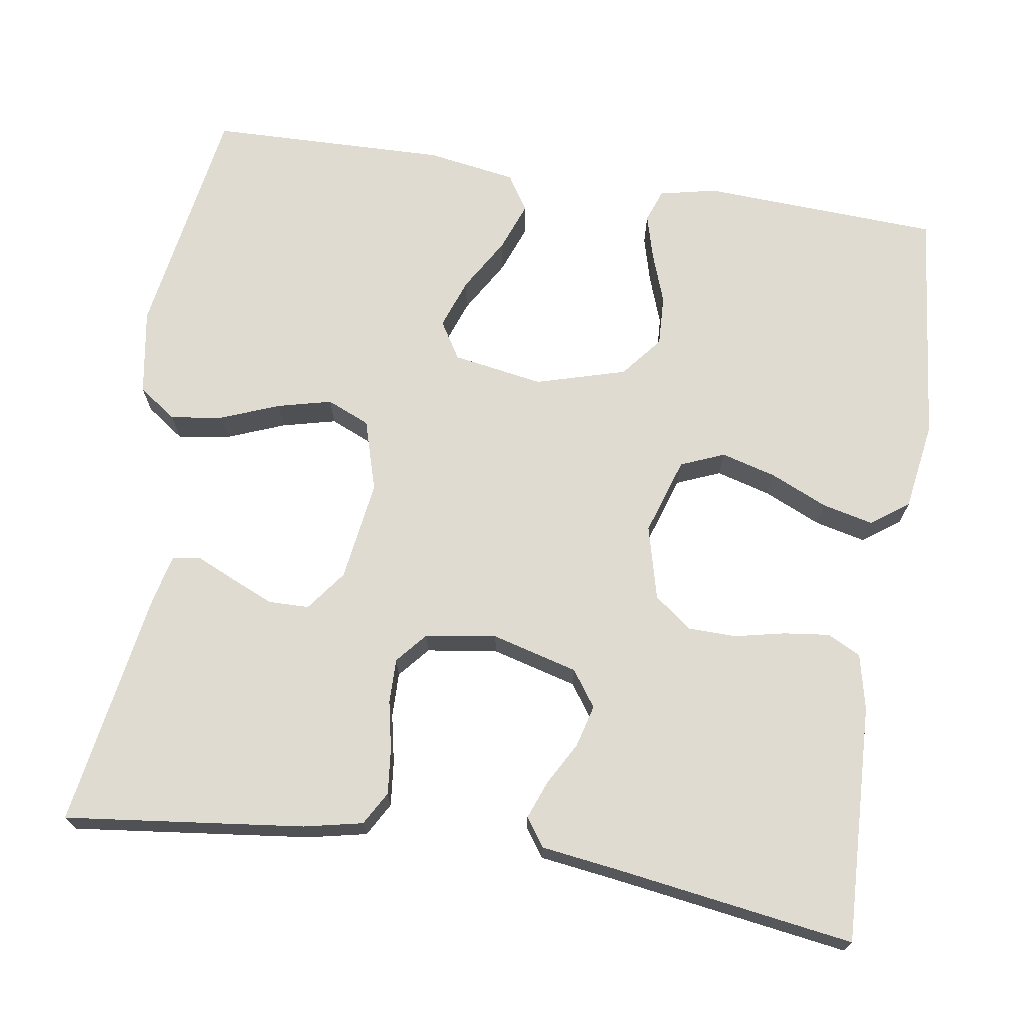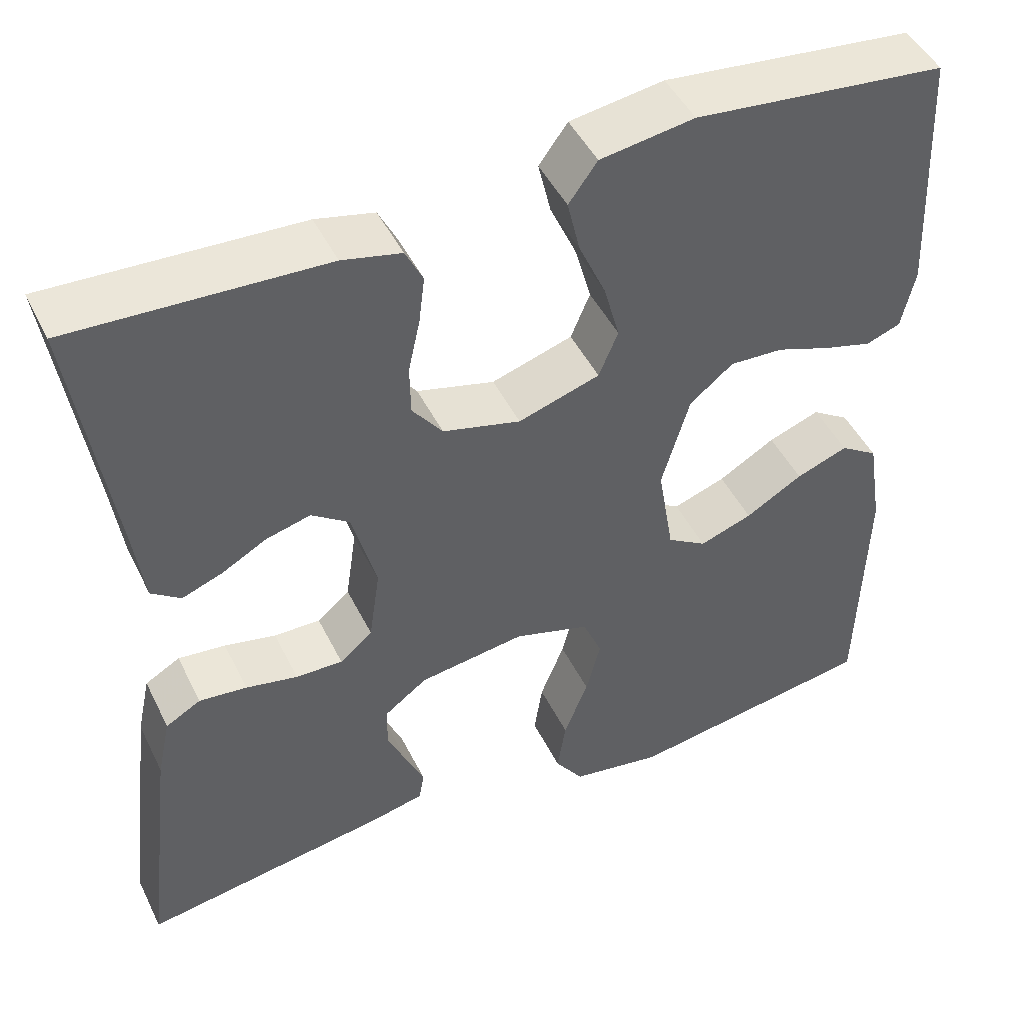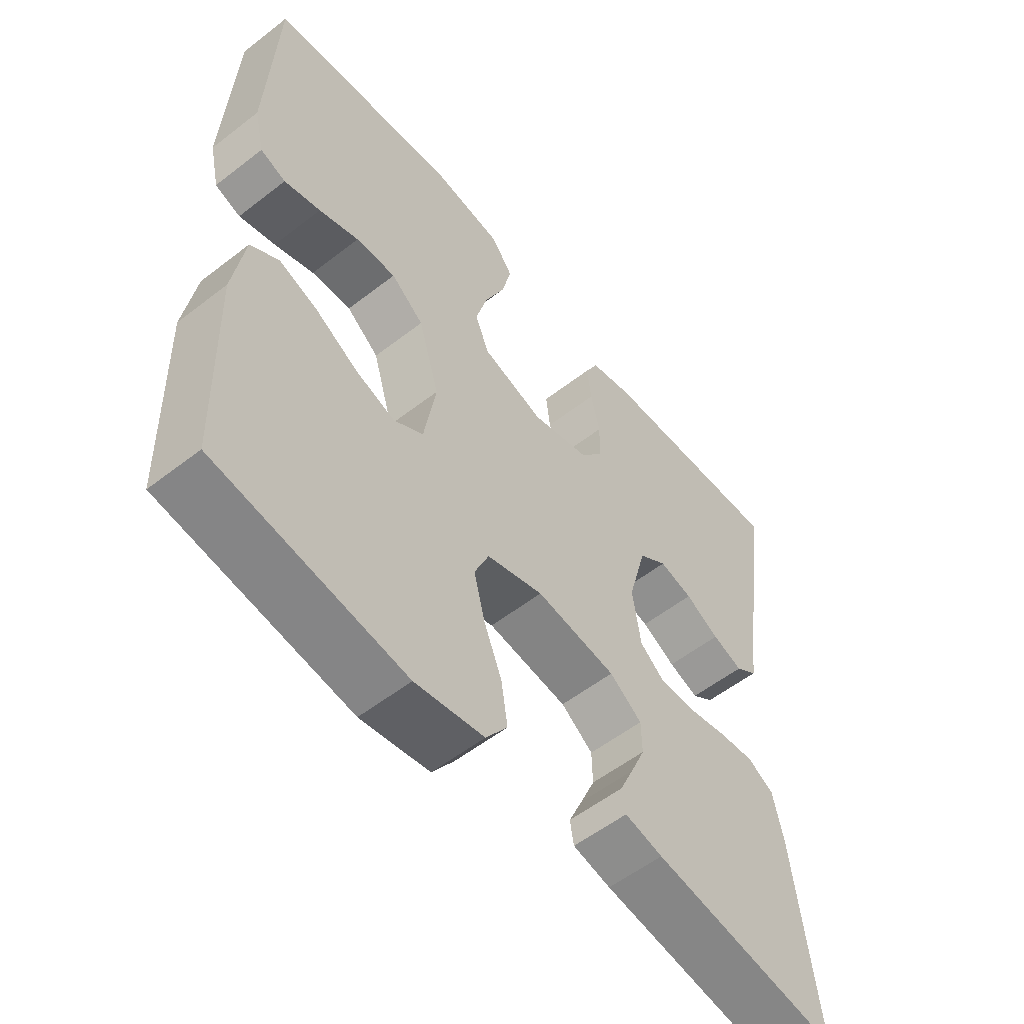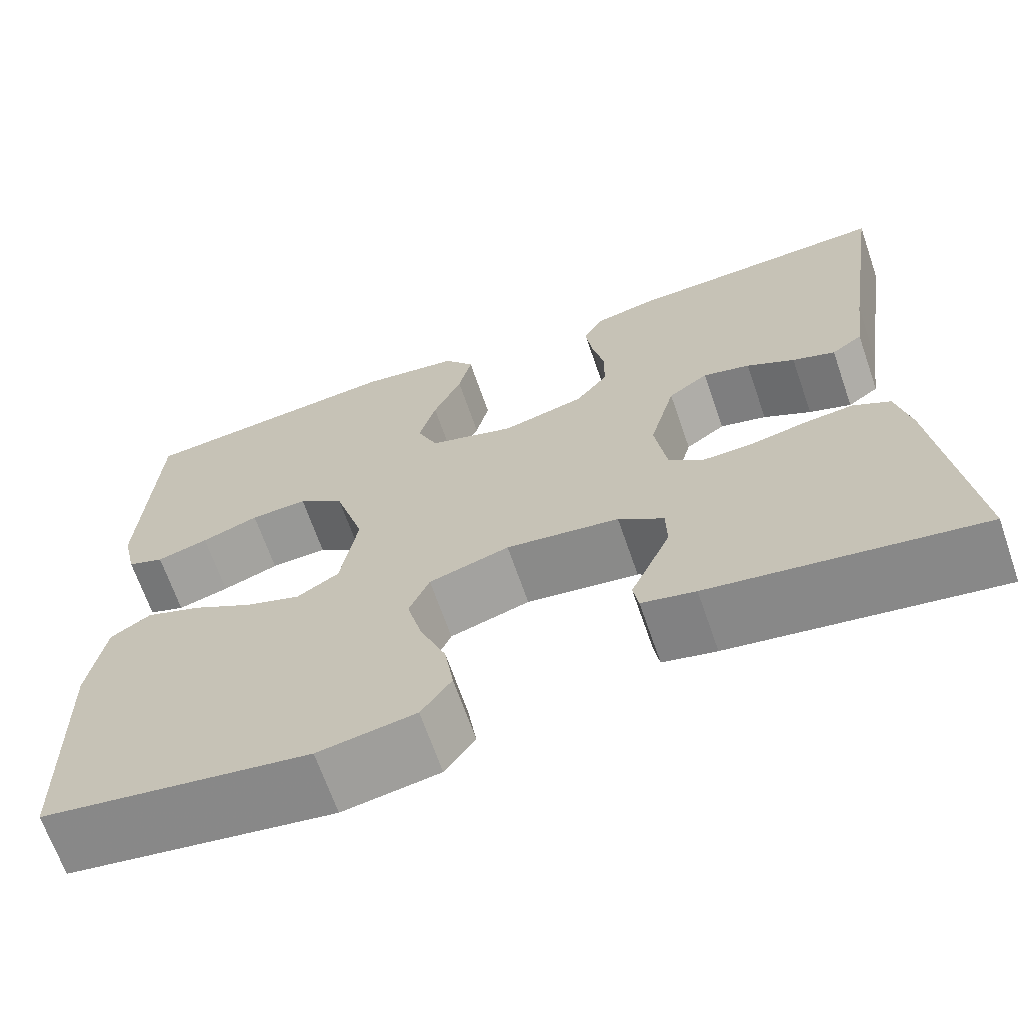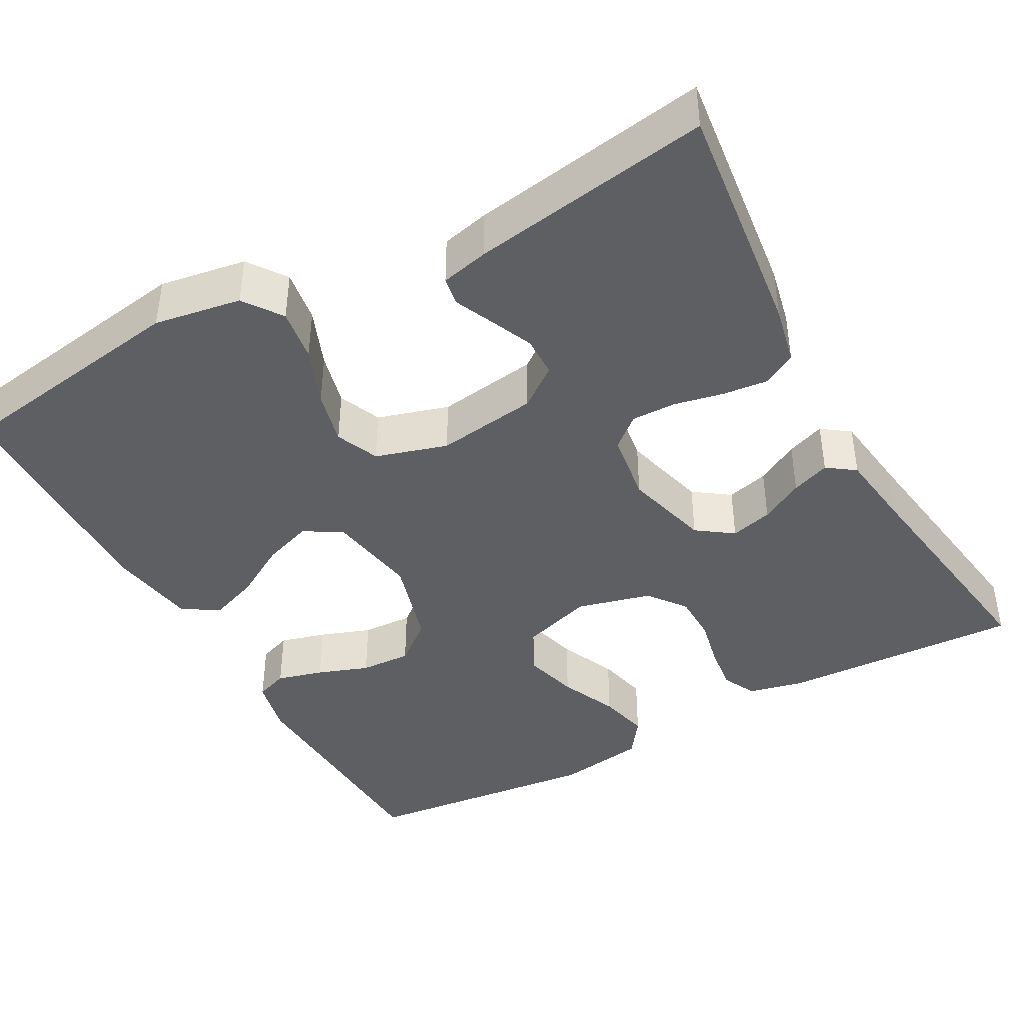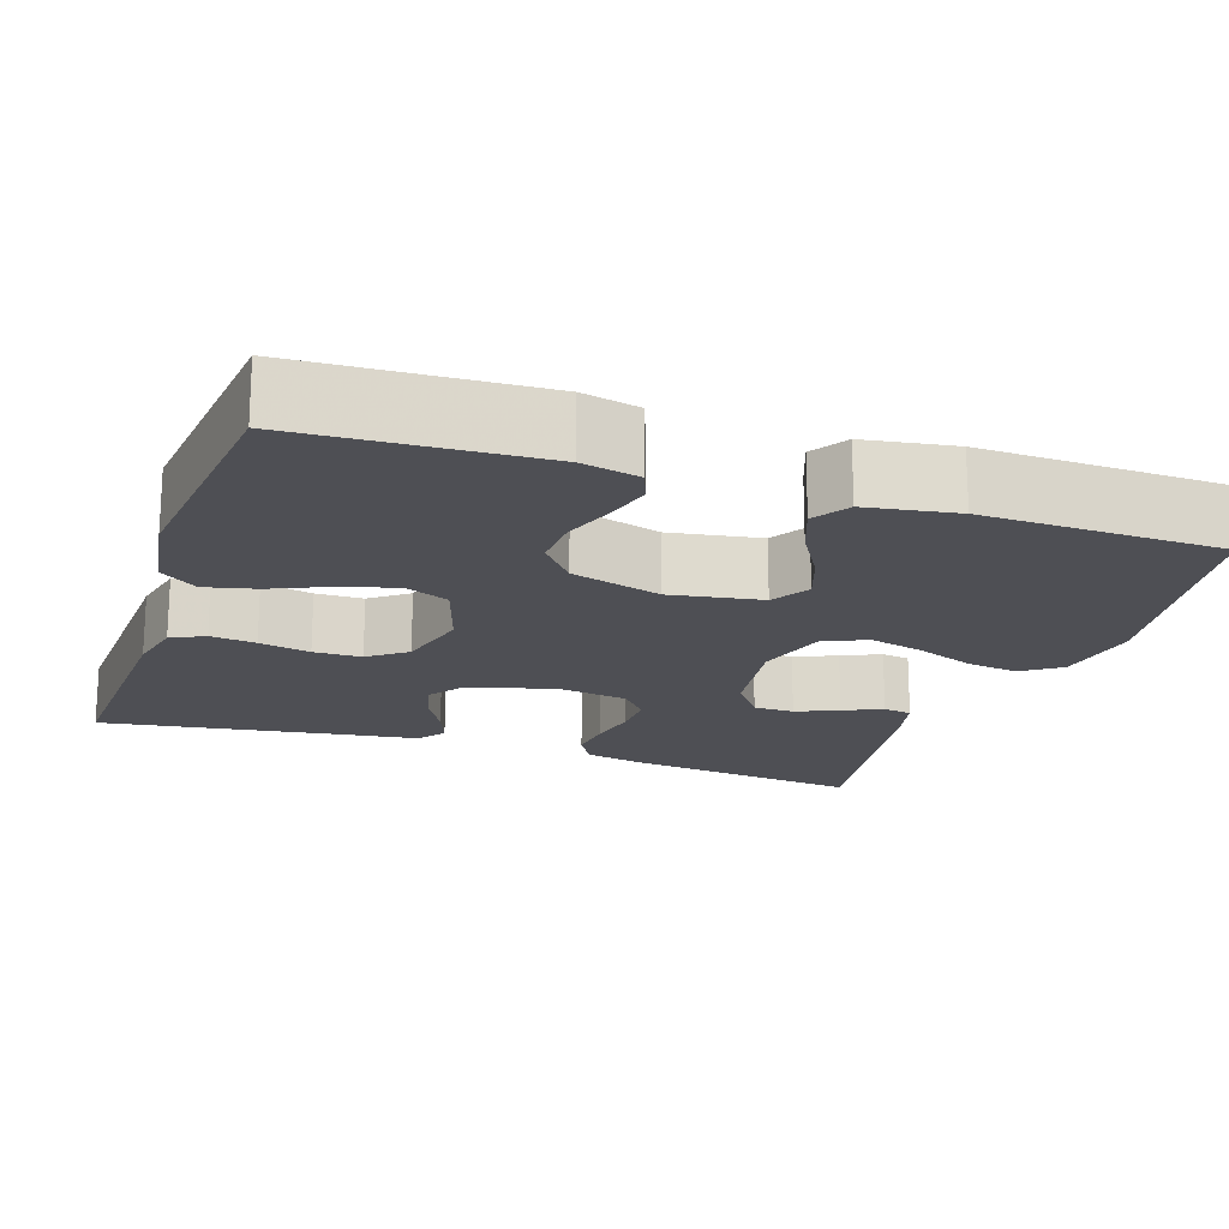
<metadata>
{"format":"obj","ext":"obj","renderer":"f3d","projection":"perspective","resolution":1024,"background":"white","views":[{"elev":70.2,"azim":-81.0,"up":"+Y"},{"elev":46.9,"azim":-25.3,"up":"+Z"},{"elev":-55.8,"azim":129.2,"up":"+Z"},{"elev":-67.3,"azim":-160.9,"up":"+Z"},{"elev":-41.9,"azim":-151.2,"up":"+Y"},{"elev":-18.4,"azim":71.4,"up":"+Y"}]}
</metadata>
<code>
v -0.5 0.07 -0.5
v -0.464 0.07 -0.2
v -0.448 0.07 -0.126
v -0.406 0.07 -0.102
v -0.349 0.07 -0.108
v -0.287 0.07 -0.121
v -0.231 0.07 -0.122
v -0.192 0.07 -0.089
v -0.179 0.07 0
v -0.208 0.07 0.108
v -0.253 0.07 0.14
v -0.306 0.07 0.126
v -0.36 0.07 0.096
v -0.408 0.07 0.078
v -0.443 0.07 0.103
v -0.456 0.07 0.2
v -0.5 0.07 0.5
v -0.2 0.07 0.487
v -0.13 0.07 0.471
v -0.109 0.07 0.429
v -0.116 0.07 0.372
v -0.13 0.07 0.308
v -0.129 0.07 0.248
v -0.093 0.07 0.201
v 0 0.07 0.177
v 0.097 0.07 0.208
v 0.12 0.07 0.263
v 0.101 0.07 0.332
v 0.069 0.07 0.404
v 0.054 0.07 0.468
v 0.088 0.07 0.515
v 0.2 0.07 0.532
v 0.5 0.07 0.5
v 0.514 0.07 0.2
v 0.498 0.07 0.128
v 0.457 0.07 0.113
v 0.399 0.07 0.129
v 0.335 0.07 0.152
v 0.271 0.07 0.155
v 0.219 0.07 0.113
v 0.186 0.07 0
v 0.205 0.07 -0.114
v 0.252 0.07 -0.143
v 0.315 0.07 -0.121
v 0.383 0.07 -0.081
v 0.445 0.07 -0.058
v 0.49 0.07 -0.087
v 0.508 0.07 -0.2
v 0.5 0.07 -0.5
v 0.2 0.07 -0.547
v 0.091 0.07 -0.529
v 0.057 0.07 -0.481
v 0.067 0.07 -0.415
v 0.096 0.07 -0.342
v 0.113 0.07 -0.274
v 0.09 0.07 -0.22
v 0 0.07 -0.193
v -0.127 0.07 -0.211
v -0.178 0.07 -0.249
v -0.179 0.07 -0.3
v -0.156 0.07 -0.353
v -0.134 0.07 -0.402
v -0.14 0.07 -0.438
v -0.2 0.07 -0.452
v -0.5 0 -0.5
v -0.464 0 -0.2
v -0.448 0 -0.126
v -0.406 0 -0.102
v -0.349 0 -0.108
v -0.287 0 -0.121
v -0.231 0 -0.122
v -0.192 0 -0.089
v -0.179 0 0
v -0.208 0 0.108
v -0.253 0 0.14
v -0.306 0 0.126
v -0.36 0 0.096
v -0.408 0 0.078
v -0.443 0 0.103
v -0.456 0 0.2
v -0.5 0 0.5
v -0.2 0 0.487
v -0.13 0 0.471
v -0.109 0 0.429
v -0.116 0 0.372
v -0.13 0 0.308
v -0.129 0 0.248
v -0.093 0 0.201
v 0 0 0.177
v 0.097 0 0.208
v 0.12 0 0.263
v 0.101 0 0.332
v 0.069 0 0.404
v 0.054 0 0.468
v 0.088 0 0.515
v 0.2 0 0.532
v 0.5 0 0.5
v 0.514 0 0.2
v 0.498 0 0.128
v 0.457 0 0.113
v 0.399 0 0.129
v 0.335 0 0.152
v 0.271 0 0.155
v 0.219 0 0.113
v 0.186 0 0
v 0.205 0 -0.114
v 0.252 0 -0.143
v 0.315 0 -0.121
v 0.383 0 -0.081
v 0.445 0 -0.058
v 0.49 0 -0.087
v 0.508 0 -0.2
v 0.5 0 -0.5
v 0.2 0 -0.547
v 0.091 0 -0.529
v 0.057 0 -0.481
v 0.067 0 -0.415
v 0.096 0 -0.342
v 0.113 0 -0.274
v 0.09 0 -0.22
v 0 0 -0.193
v -0.127 0 -0.211
v -0.178 0 -0.249
v -0.179 0 -0.3
v -0.156 0 -0.353
v -0.134 0 -0.402
v -0.14 0 -0.438
v -0.2 0 -0.452
f 61 62 63 64
f 60 61 64 1
f 59 60 1 2
f 58 59 2 3
f 57 58 3 4
f 51 52 53 54
f 51 54 55
f 50 51 55
f 49 50 55
f 48 49 55 56
f 44 45 46 47
f 43 44 47 48
f 35 36 37 38
f 33 34 35 38
f 33 38 39
f 32 33 39 40
f 28 29 30 31
f 27 28 31 32
f 19 20 21 22
f 17 18 19 22
f 16 17 22 23
f 15 16 23 24
f 12 13 14 15
f 11 12 15 24
f 57 4 5 6
f 57 6 7
f 43 48 56 57
f 42 43 57 7
f 41 42 7 8
f 27 32 40 41
f 26 27 41
f 25 26 41 8
f 10 11 24 25
f 9 10 25
f 8 9 25
f 128 127 126 125
f 65 128 125 124
f 66 65 124 123
f 67 66 123 122
f 68 67 122 121
f 118 117 116 115
f 119 118 115
f 119 115 114
f 119 114 113
f 120 119 113 112
f 111 110 109 108
f 112 111 108 107
f 102 101 100 99
f 102 99 98 97
f 103 102 97
f 104 103 97 96
f 95 94 93 92
f 96 95 92 91
f 86 85 84 83
f 86 83 82 81
f 87 86 81 80
f 88 87 80 79
f 79 78 77 76
f 88 79 76 75
f 70 69 68 121
f 71 70 121
f 121 120 112 107
f 71 121 107 106
f 72 71 106 105
f 105 104 96 91
f 105 91 90
f 72 105 90 89
f 89 88 75 74
f 89 74 73
f 89 73 72
f 1 65 66 2
f 2 66 67 3
f 3 67 68 4
f 4 68 69 5
f 5 69 70 6
f 6 70 71 7
f 7 71 72 8
f 8 72 73 9
f 9 73 74 10
f 10 74 75 11
f 11 75 76 12
f 12 76 77 13
f 13 77 78 14
f 14 78 79 15
f 15 79 80 16
f 16 80 81 17
f 17 81 82 18
f 18 82 83 19
f 19 83 84 20
f 20 84 85 21
f 21 85 86 22
f 22 86 87 23
f 23 87 88 24
f 24 88 89 25
f 25 89 90 26
f 26 90 91 27
f 27 91 92 28
f 28 92 93 29
f 29 93 94 30
f 30 94 95 31
f 31 95 96 32
f 32 96 97 33
f 33 97 98 34
f 34 98 99 35
f 35 99 100 36
f 36 100 101 37
f 37 101 102 38
f 38 102 103 39
f 39 103 104 40
f 40 104 105 41
f 41 105 106 42
f 42 106 107 43
f 43 107 108 44
f 44 108 109 45
f 45 109 110 46
f 46 110 111 47
f 47 111 112 48
f 48 112 113 49
f 49 113 114 50
f 50 114 115 51
f 51 115 116 52
f 52 116 117 53
f 53 117 118 54
f 54 118 119 55
f 55 119 120 56
f 56 120 121 57
f 57 121 122 58
f 58 122 123 59
f 59 123 124 60
f 60 124 125 61
f 61 125 126 62
f 62 126 127 63
f 63 127 128 64
f 64 128 65 1

</code>
